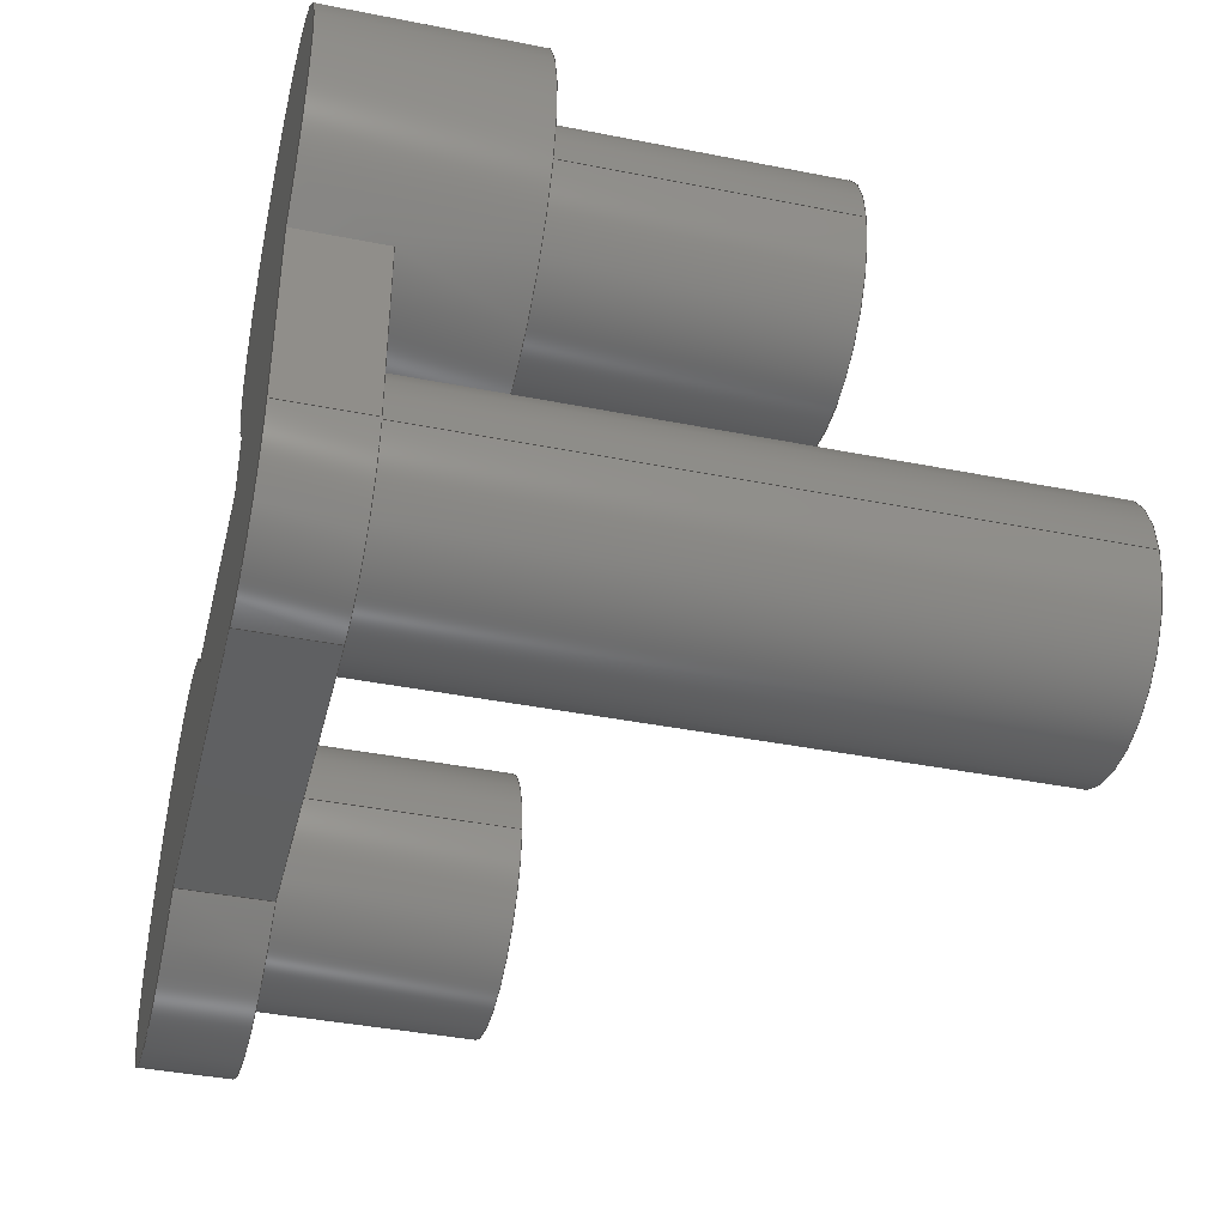
<metadata>
{"format":"step","ext":"step","renderer":"f3d","projection":"perspective","resolution":1024,"background":"white","views":[{"elev":-40.3,"azim":76.3,"up":"+Z"}]}
</metadata>
<code>
ISO-10303-21;
DATA;
#1=MECHANICAL_DESIGN_GEOMETRIC_PRESENTATION_REPRESENTATION('',(#4),#449);
#2=SHAPE_REPRESENTATION_RELATIONSHIP('SRR','None',#456,#3);
#3=ADVANCED_BREP_SHAPE_REPRESENTATION('',(#5),#448);
#4=STYLED_ITEM('',(#466),#5);
#5=MANIFOLD_SOLID_BREP('Body1',#249);
#6=FACE_BOUND('',#42,.T.);
#7=FACE_BOUND('',#51,.T.);
#8=FACE_BOUND('',#52,.T.);
#9=PLANE('',#266);
#10=PLANE('',#270);
#11=PLANE('',#274);
#12=PLANE('',#275);
#13=PLANE('',#277);
#14=PLANE('',#278);
#15=PLANE('',#282);
#16=PLANE('',#286);
#17=PLANE('',#291);
#18=PLANE('',#292);
#19=FACE_OUTER_BOUND('',#35,.T.);
#20=FACE_OUTER_BOUND('',#36,.T.);
#21=FACE_OUTER_BOUND('',#37,.T.);
#22=FACE_OUTER_BOUND('',#38,.T.);
#23=FACE_OUTER_BOUND('',#39,.T.);
#24=FACE_OUTER_BOUND('',#40,.T.);
#25=FACE_OUTER_BOUND('',#41,.T.);
#26=FACE_OUTER_BOUND('',#43,.T.);
#27=FACE_OUTER_BOUND('',#44,.T.);
#28=FACE_OUTER_BOUND('',#45,.T.);
#29=FACE_OUTER_BOUND('',#46,.T.);
#30=FACE_OUTER_BOUND('',#47,.T.);
#31=FACE_OUTER_BOUND('',#48,.T.);
#32=FACE_OUTER_BOUND('',#49,.T.);
#33=FACE_OUTER_BOUND('',#50,.T.);
#34=FACE_OUTER_BOUND('',#53,.T.);
#35=EDGE_LOOP('',(#161,#162,#163,#164));
#36=EDGE_LOOP('',(#165));
#37=EDGE_LOOP('',(#166,#167,#168,#169));
#38=EDGE_LOOP('',(#170));
#39=EDGE_LOOP('',(#171,#172,#173,#174));
#40=EDGE_LOOP('',(#175));
#41=EDGE_LOOP('',(#176));
#42=EDGE_LOOP('',(#177));
#43=EDGE_LOOP('',(#178,#179,#180,#181));
#44=EDGE_LOOP('',(#182,#183,#184,#185));
#45=EDGE_LOOP('',(#186,#187,#188,#189));
#46=EDGE_LOOP('',(#190,#191,#192,#193));
#47=EDGE_LOOP('',(#194,#195,#196,#197));
#48=EDGE_LOOP('',(#198,#199,#200,#201));
#49=EDGE_LOOP('',(#202,#203,#204,#205,#206,#207,#208,#209));
#50=EDGE_LOOP('',(#210,#211,#212,#213,#214,#215,#216));
#51=EDGE_LOOP('',(#217));
#52=EDGE_LOOP('',(#218));
#53=EDGE_LOOP('',(#219,#220,#221,#222,#223,#224,#225,#226));
#54=LINE('',#379,#73);
#55=LINE('',#386,#74);
#56=LINE('',#393,#75);
#57=LINE('',#402,#76);
#58=LINE('',#404,#77);
#59=LINE('',#406,#78);
#60=LINE('',#407,#79);
#61=LINE('',#410,#80);
#62=LINE('',#412,#81);
#63=LINE('',#413,#82);
#64=LINE('',#419,#83);
#65=LINE('',#422,#84);
#66=LINE('',#424,#85);
#67=LINE('',#425,#86);
#68=LINE('',#431,#87);
#69=LINE('',#434,#88);
#70=LINE('',#436,#89);
#71=LINE('',#437,#90);
#72=LINE('',#440,#91);
#73=VECTOR('',#299,0.29);
#74=VECTOR('',#308,0.2975);
#75=VECTOR('',#317,0.2975);
#76=VECTOR('',#328,1);
#77=VECTOR('',#329,1);
#78=VECTOR('',#330,1);
#79=VECTOR('',#331,1);
#80=VECTOR('',#334,1);
#81=VECTOR('',#335,1);
#82=VECTOR('',#336,1);
#83=VECTOR('',#343,1);
#84=VECTOR('',#346,1);
#85=VECTOR('',#347,1);
#86=VECTOR('',#348,1);
#87=VECTOR('',#355,1);
#88=VECTOR('',#358,1);
#89=VECTOR('',#359,1);
#90=VECTOR('',#360,1);
#91=VECTOR('',#363,0.448);
#92=CIRCLE('',#264,0.29);
#93=CIRCLE('',#265,0.29);
#94=CIRCLE('',#268,0.2975);
#95=CIRCLE('',#269,0.2975);
#96=CIRCLE('',#272,0.2975);
#97=CIRCLE('',#273,0.2975);
#98=CIRCLE('',#276,0.448);
#99=CIRCLE('',#280,0.448);
#100=CIRCLE('',#281,0.448);
#101=CIRCLE('',#284,0.296);
#102=CIRCLE('',#285,0.296);
#103=CIRCLE('',#288,0.448);
#104=CIRCLE('',#289,0.448);
#105=CIRCLE('',#290,0.448);
#106=VERTEX_POINT('',#376);
#107=VERTEX_POINT('',#378);
#108=VERTEX_POINT('',#383);
#109=VERTEX_POINT('',#385);
#110=VERTEX_POINT('',#390);
#111=VERTEX_POINT('',#392);
#112=VERTEX_POINT('',#397);
#113=VERTEX_POINT('',#400);
#114=VERTEX_POINT('',#401);
#115=VERTEX_POINT('',#403);
#116=VERTEX_POINT('',#405);
#117=VERTEX_POINT('',#409);
#118=VERTEX_POINT('',#411);
#119=VERTEX_POINT('',#415);
#120=VERTEX_POINT('',#417);
#121=VERTEX_POINT('',#421);
#122=VERTEX_POINT('',#423);
#123=VERTEX_POINT('',#427);
#124=VERTEX_POINT('',#429);
#125=VERTEX_POINT('',#433);
#126=VERTEX_POINT('',#435);
#127=VERTEX_POINT('',#439);
#128=EDGE_CURVE('',#106,#106,#92,.T.);
#129=EDGE_CURVE('',#106,#107,#54,.T.);
#130=EDGE_CURVE('',#107,#107,#93,.T.);
#131=EDGE_CURVE('',#108,#108,#94,.T.);
#132=EDGE_CURVE('',#108,#109,#55,.T.);
#133=EDGE_CURVE('',#109,#109,#95,.T.);
#134=EDGE_CURVE('',#110,#110,#96,.T.);
#135=EDGE_CURVE('',#110,#111,#56,.T.);
#136=EDGE_CURVE('',#111,#111,#97,.T.);
#137=EDGE_CURVE('',#112,#112,#98,.T.);
#138=EDGE_CURVE('',#113,#114,#57,.T.);
#139=EDGE_CURVE('',#114,#115,#58,.T.);
#140=EDGE_CURVE('',#116,#115,#59,.T.);
#141=EDGE_CURVE('',#113,#116,#60,.T.);
#142=EDGE_CURVE('',#117,#113,#61,.T.);
#143=EDGE_CURVE('',#118,#116,#62,.T.);
#144=EDGE_CURVE('',#117,#118,#63,.T.);
#145=EDGE_CURVE('',#119,#117,#99,.T.);
#146=EDGE_CURVE('',#120,#118,#100,.T.);
#147=EDGE_CURVE('',#119,#120,#64,.T.);
#148=EDGE_CURVE('',#121,#119,#65,.T.);
#149=EDGE_CURVE('',#122,#120,#66,.T.);
#150=EDGE_CURVE('',#121,#122,#67,.T.);
#151=EDGE_CURVE('',#123,#121,#101,.T.);
#152=EDGE_CURVE('',#124,#122,#102,.T.);
#153=EDGE_CURVE('',#123,#124,#68,.T.);
#154=EDGE_CURVE('',#125,#123,#69,.T.);
#155=EDGE_CURVE('',#126,#124,#70,.T.);
#156=EDGE_CURVE('',#125,#126,#71,.T.);
#157=EDGE_CURVE('',#112,#127,#72,.T.);
#158=EDGE_CURVE('',#127,#125,#103,.T.);
#159=EDGE_CURVE('',#115,#126,#104,.T.);
#160=EDGE_CURVE('',#114,#127,#105,.T.);
#161=ORIENTED_EDGE('',*,*,#128,.F.);
#162=ORIENTED_EDGE('',*,*,#129,.T.);
#163=ORIENTED_EDGE('',*,*,#130,.F.);
#164=ORIENTED_EDGE('',*,*,#129,.F.);
#165=ORIENTED_EDGE('',*,*,#128,.T.);
#166=ORIENTED_EDGE('',*,*,#131,.F.);
#167=ORIENTED_EDGE('',*,*,#132,.T.);
#168=ORIENTED_EDGE('',*,*,#133,.F.);
#169=ORIENTED_EDGE('',*,*,#132,.F.);
#170=ORIENTED_EDGE('',*,*,#131,.T.);
#171=ORIENTED_EDGE('',*,*,#134,.F.);
#172=ORIENTED_EDGE('',*,*,#135,.T.);
#173=ORIENTED_EDGE('',*,*,#136,.F.);
#174=ORIENTED_EDGE('',*,*,#135,.F.);
#175=ORIENTED_EDGE('',*,*,#134,.T.);
#176=ORIENTED_EDGE('',*,*,#137,.T.);
#177=ORIENTED_EDGE('',*,*,#136,.T.);
#178=ORIENTED_EDGE('',*,*,#138,.T.);
#179=ORIENTED_EDGE('',*,*,#139,.T.);
#180=ORIENTED_EDGE('',*,*,#140,.F.);
#181=ORIENTED_EDGE('',*,*,#141,.F.);
#182=ORIENTED_EDGE('',*,*,#142,.T.);
#183=ORIENTED_EDGE('',*,*,#141,.T.);
#184=ORIENTED_EDGE('',*,*,#143,.F.);
#185=ORIENTED_EDGE('',*,*,#144,.F.);
#186=ORIENTED_EDGE('',*,*,#145,.T.);
#187=ORIENTED_EDGE('',*,*,#144,.T.);
#188=ORIENTED_EDGE('',*,*,#146,.F.);
#189=ORIENTED_EDGE('',*,*,#147,.F.);
#190=ORIENTED_EDGE('',*,*,#148,.T.);
#191=ORIENTED_EDGE('',*,*,#147,.T.);
#192=ORIENTED_EDGE('',*,*,#149,.F.);
#193=ORIENTED_EDGE('',*,*,#150,.F.);
#194=ORIENTED_EDGE('',*,*,#151,.T.);
#195=ORIENTED_EDGE('',*,*,#150,.T.);
#196=ORIENTED_EDGE('',*,*,#152,.F.);
#197=ORIENTED_EDGE('',*,*,#153,.F.);
#198=ORIENTED_EDGE('',*,*,#154,.T.);
#199=ORIENTED_EDGE('',*,*,#153,.T.);
#200=ORIENTED_EDGE('',*,*,#155,.F.);
#201=ORIENTED_EDGE('',*,*,#156,.F.);
#202=ORIENTED_EDGE('',*,*,#137,.F.);
#203=ORIENTED_EDGE('',*,*,#157,.T.);
#204=ORIENTED_EDGE('',*,*,#158,.T.);
#205=ORIENTED_EDGE('',*,*,#156,.T.);
#206=ORIENTED_EDGE('',*,*,#159,.F.);
#207=ORIENTED_EDGE('',*,*,#139,.F.);
#208=ORIENTED_EDGE('',*,*,#160,.T.);
#209=ORIENTED_EDGE('',*,*,#157,.F.);
#210=ORIENTED_EDGE('',*,*,#159,.T.);
#211=ORIENTED_EDGE('',*,*,#155,.T.);
#212=ORIENTED_EDGE('',*,*,#152,.T.);
#213=ORIENTED_EDGE('',*,*,#149,.T.);
#214=ORIENTED_EDGE('',*,*,#146,.T.);
#215=ORIENTED_EDGE('',*,*,#143,.T.);
#216=ORIENTED_EDGE('',*,*,#140,.T.);
#217=ORIENTED_EDGE('',*,*,#130,.T.);
#218=ORIENTED_EDGE('',*,*,#133,.T.);
#219=ORIENTED_EDGE('',*,*,#160,.F.);
#220=ORIENTED_EDGE('',*,*,#138,.F.);
#221=ORIENTED_EDGE('',*,*,#142,.F.);
#222=ORIENTED_EDGE('',*,*,#145,.F.);
#223=ORIENTED_EDGE('',*,*,#148,.F.);
#224=ORIENTED_EDGE('',*,*,#151,.F.);
#225=ORIENTED_EDGE('',*,*,#154,.F.);
#226=ORIENTED_EDGE('',*,*,#158,.F.);
#227=CYLINDRICAL_SURFACE('',#263,0.29);
#228=CYLINDRICAL_SURFACE('',#267,0.2975);
#229=CYLINDRICAL_SURFACE('',#271,0.2975);
#230=CYLINDRICAL_SURFACE('',#279,0.448);
#231=CYLINDRICAL_SURFACE('',#283,0.296);
#232=CYLINDRICAL_SURFACE('',#287,0.448);
#233=ADVANCED_FACE('',(#19),#227,.T.);
#234=ADVANCED_FACE('',(#20),#9,.T.);
#235=ADVANCED_FACE('',(#21),#228,.T.);
#236=ADVANCED_FACE('',(#22),#10,.T.);
#237=ADVANCED_FACE('',(#23),#229,.T.);
#238=ADVANCED_FACE('',(#24),#11,.T.);
#239=ADVANCED_FACE('',(#25,#6),#12,.T.);
#240=ADVANCED_FACE('',(#26),#13,.T.);
#241=ADVANCED_FACE('',(#27),#14,.T.);
#242=ADVANCED_FACE('',(#28),#230,.T.);
#243=ADVANCED_FACE('',(#29),#15,.T.);
#244=ADVANCED_FACE('',(#30),#231,.T.);
#245=ADVANCED_FACE('',(#31),#16,.T.);
#246=ADVANCED_FACE('',(#32),#232,.T.);
#247=ADVANCED_FACE('',(#33,#7,#8),#17,.T.);
#248=ADVANCED_FACE('',(#34),#18,.F.);
#249=CLOSED_SHELL('',(#233,#234,#235,#236,#237,#238,#239,#240,#241,#242,
#243,#244,#245,#246,#247,#248));
#250=DERIVED_UNIT_ELEMENT(#252,1);
#251=DERIVED_UNIT_ELEMENT(#451,3);
#252=(
MASS_UNIT()
NAMED_UNIT(*)
SI_UNIT(.KILO.,.GRAM.)
);
#253=DERIVED_UNIT((#250,#251));
#254=MEASURE_REPRESENTATION_ITEM('density measure',
POSITIVE_RATIO_MEASURE(7850),#253);
#255=PROPERTY_DEFINITION_REPRESENTATION(#260,#257);
#256=PROPERTY_DEFINITION_REPRESENTATION(#261,#258);
#257=REPRESENTATION('material name',(#259),#448);
#258=REPRESENTATION('density',(#254),#448);
#259=DESCRIPTIVE_REPRESENTATION_ITEM('Steel','Steel');
#260=PROPERTY_DEFINITION('material property','material name',#458);
#261=PROPERTY_DEFINITION('material property','density of part',#458);
#262=AXIS2_PLACEMENT_3D('placement',#374,#293,#294);
#263=AXIS2_PLACEMENT_3D('',#375,#295,#296);
#264=AXIS2_PLACEMENT_3D('',#377,#297,#298);
#265=AXIS2_PLACEMENT_3D('',#380,#300,#301);
#266=AXIS2_PLACEMENT_3D('',#381,#302,#303);
#267=AXIS2_PLACEMENT_3D('',#382,#304,#305);
#268=AXIS2_PLACEMENT_3D('',#384,#306,#307);
#269=AXIS2_PLACEMENT_3D('',#387,#309,#310);
#270=AXIS2_PLACEMENT_3D('',#388,#311,#312);
#271=AXIS2_PLACEMENT_3D('',#389,#313,#314);
#272=AXIS2_PLACEMENT_3D('',#391,#315,#316);
#273=AXIS2_PLACEMENT_3D('',#394,#318,#319);
#274=AXIS2_PLACEMENT_3D('',#395,#320,#321);
#275=AXIS2_PLACEMENT_3D('',#396,#322,#323);
#276=AXIS2_PLACEMENT_3D('',#398,#324,#325);
#277=AXIS2_PLACEMENT_3D('',#399,#326,#327);
#278=AXIS2_PLACEMENT_3D('',#408,#332,#333);
#279=AXIS2_PLACEMENT_3D('',#414,#337,#338);
#280=AXIS2_PLACEMENT_3D('',#416,#339,#340);
#281=AXIS2_PLACEMENT_3D('',#418,#341,#342);
#282=AXIS2_PLACEMENT_3D('',#420,#344,#345);
#283=AXIS2_PLACEMENT_3D('',#426,#349,#350);
#284=AXIS2_PLACEMENT_3D('',#428,#351,#352);
#285=AXIS2_PLACEMENT_3D('',#430,#353,#354);
#286=AXIS2_PLACEMENT_3D('',#432,#356,#357);
#287=AXIS2_PLACEMENT_3D('',#438,#361,#362);
#288=AXIS2_PLACEMENT_3D('',#441,#364,#365);
#289=AXIS2_PLACEMENT_3D('',#442,#366,#367);
#290=AXIS2_PLACEMENT_3D('',#443,#368,#369);
#291=AXIS2_PLACEMENT_3D('',#444,#370,#371);
#292=AXIS2_PLACEMENT_3D('',#445,#372,#373);
#293=DIRECTION('axis',(0,0,1));
#294=DIRECTION('refdir',(1,0,0));
#295=DIRECTION('center_axis',(0,1,0));
#296=DIRECTION('ref_axis',(-1,0,0));
#297=DIRECTION('center_axis',(0,1,0));
#298=DIRECTION('ref_axis',(-1,0,0));
#299=DIRECTION('',(0,-1,0));
#300=DIRECTION('center_axis',(0,-1,0));
#301=DIRECTION('ref_axis',(-1,0,0));
#302=DIRECTION('center_axis',(0,1,0));
#303=DIRECTION('ref_axis',(-1,0,0));
#304=DIRECTION('center_axis',(0,1,0));
#305=DIRECTION('ref_axis',(-1,0,0));
#306=DIRECTION('center_axis',(0,1,0));
#307=DIRECTION('ref_axis',(-1,0,0));
#308=DIRECTION('',(0,-1,0));
#309=DIRECTION('center_axis',(0,-1,0));
#310=DIRECTION('ref_axis',(-1,0,0));
#311=DIRECTION('center_axis',(0,1,0));
#312=DIRECTION('ref_axis',(-1,0,0));
#313=DIRECTION('center_axis',(0,1,0));
#314=DIRECTION('ref_axis',(-1,0,0));
#315=DIRECTION('center_axis',(0,1,0));
#316=DIRECTION('ref_axis',(-1,0,0));
#317=DIRECTION('',(0,-1,0));
#318=DIRECTION('center_axis',(0,-1,0));
#319=DIRECTION('ref_axis',(-1,0,0));
#320=DIRECTION('center_axis',(0,1,0));
#321=DIRECTION('ref_axis',(-1,0,0));
#322=DIRECTION('center_axis',(0,1,0));
#323=DIRECTION('ref_axis',(-1,0,0));
#324=DIRECTION('center_axis',(0,1,0));
#325=DIRECTION('ref_axis',(-0.6607,0,-0.7506));
#326=DIRECTION('center_axis',(-1,0,0));
#327=DIRECTION('ref_axis',(0,0,1));
#328=DIRECTION('',(0,0,1));
#329=DIRECTION('',(0,1,0));
#330=DIRECTION('',(0,0,1));
#331=DIRECTION('',(0,1,0));
#332=DIRECTION('center_axis',(-1.017e-16,0,1));
#333=DIRECTION('ref_axis',(1,0,1.017e-16));
#334=DIRECTION('',(1,0,1.017e-16));
#335=DIRECTION('',(1,0,1.017e-16));
#336=DIRECTION('',(0,1,0));
#337=DIRECTION('center_axis',(0,1,0));
#338=DIRECTION('ref_axis',(-1,0,-1.859e-16));
#339=DIRECTION('center_axis',(0,1,0));
#340=DIRECTION('ref_axis',(0.7506,0,-0.6607));
#341=DIRECTION('center_axis',(0,1,0));
#342=DIRECTION('ref_axis',(0.7506,0,-0.6607));
#343=DIRECTION('',(0,1,0));
#344=DIRECTION('center_axis',(0,0,-1));
#345=DIRECTION('ref_axis',(-1,0,0));
#346=DIRECTION('',(-1,0,0));
#347=DIRECTION('',(-1,0,0));
#348=DIRECTION('',(0,1,0));
#349=DIRECTION('center_axis',(0,1,0));
#350=DIRECTION('ref_axis',(1,0,7.502e-16));
#351=DIRECTION('center_axis',(0,1,0));
#352=DIRECTION('ref_axis',(1,0,7.502e-16));
#353=DIRECTION('center_axis',(0,1,0));
#354=DIRECTION('ref_axis',(1,0,7.502e-16));
#355=DIRECTION('',(0,1,0));
#356=DIRECTION('center_axis',(1,0,0));
#357=DIRECTION('ref_axis',(0,0,-1));
#358=DIRECTION('',(0,0,-1));
#359=DIRECTION('',(0,0,-1));
#360=DIRECTION('',(0,1,0));
#361=DIRECTION('center_axis',(0,1,0));
#362=DIRECTION('ref_axis',(-0.6607,0,-0.7506));
#363=DIRECTION('',(0,-1,0));
#364=DIRECTION('center_axis',(0,1,0));
#365=DIRECTION('ref_axis',(-0.6607,0,-0.7506));
#366=DIRECTION('center_axis',(0,-1,0));
#367=DIRECTION('ref_axis',(-0.6607,0,-0.7506));
#368=DIRECTION('center_axis',(0,1,0));
#369=DIRECTION('ref_axis',(-0.6607,0,-0.7506));
#370=DIRECTION('center_axis',(0,1,0));
#371=DIRECTION('ref_axis',(1,0,0));
#372=DIRECTION('center_axis',(0,1,0));
#373=DIRECTION('ref_axis',(1,0,0));
#374=CARTESIAN_POINT('',(0,0,0));
#375=CARTESIAN_POINT('Origin',(1.474,0.209,-2.22e-16));
#376=CARTESIAN_POINT('',(1.764,1.709,-2.576e-16));
#377=CARTESIAN_POINT('Origin',(1.474,1.709,-2.22e-16));
#378=CARTESIAN_POINT('',(1.764,0.209,-2.576e-16));
#379=CARTESIAN_POINT('',(1.764,0.209,-2.576e-16));
#380=CARTESIAN_POINT('Origin',(1.474,0.209,-2.22e-16));
#381=CARTESIAN_POINT('Origin',(1.474,1.709,-2.22e-16));
#382=CARTESIAN_POINT('Origin',(0.296,0.209,-5.551e-17));
#383=CARTESIAN_POINT('',(0.5935,0.724,-9.194e-17));
#384=CARTESIAN_POINT('Origin',(0.296,0.724,-5.551e-17));
#385=CARTESIAN_POINT('',(0.5935,0.209,-9.194e-17));
#386=CARTESIAN_POINT('',(0.5935,0.209,-9.194e-17));
#387=CARTESIAN_POINT('Origin',(0.296,0.209,-5.551e-17));
#388=CARTESIAN_POINT('Origin',(0.296,0.724,-5.551e-17));
#389=CARTESIAN_POINT('Origin',(1.474,0.488,0.79));
#390=CARTESIAN_POINT('',(1.772,1.171,0.79));
#391=CARTESIAN_POINT('Origin',(1.474,1.171,0.79));
#392=CARTESIAN_POINT('',(1.772,0.488,0.79));
#393=CARTESIAN_POINT('',(1.772,0.488,0.79));
#394=CARTESIAN_POINT('Origin',(1.474,0.488,0.79));
#395=CARTESIAN_POINT('Origin',(1.474,1.171,0.79));
#396=CARTESIAN_POINT('Origin',(1.474,0.488,0.79));
#397=CARTESIAN_POINT('',(1.77,0.488,1.126));
#398=CARTESIAN_POINT('Origin',(1.474,0.488,0.79));
#399=CARTESIAN_POINT('Origin',(1.178,0,0.296));
#400=CARTESIAN_POINT('',(1.178,0,0.296));
#401=CARTESIAN_POINT('',(1.178,0,0.4537));
#402=CARTESIAN_POINT('',(1.178,0,0.296));
#403=CARTESIAN_POINT('',(1.178,0.209,0.4537));
#404=CARTESIAN_POINT('',(1.178,0,0.4537));
#405=CARTESIAN_POINT('',(1.178,0.209,0.296));
#406=CARTESIAN_POINT('',(1.178,0.209,0.296));
#407=CARTESIAN_POINT('',(1.178,0,0.296));
#408=CARTESIAN_POINT('Origin',(0.6323,0,0.296));
#409=CARTESIAN_POINT('',(0.6323,0,0.296));
#410=CARTESIAN_POINT('',(0.6323,0,0.296));
#411=CARTESIAN_POINT('',(0.6323,0.209,0.296));
#412=CARTESIAN_POINT('',(0.6323,0.209,0.296));
#413=CARTESIAN_POINT('',(0.6323,0,0.296));
#414=CARTESIAN_POINT('Origin',(0.296,0,-5.551e-17));
#415=CARTESIAN_POINT('',(0.6323,0,-0.296));
#416=CARTESIAN_POINT('Origin',(0.296,0,-5.551e-17));
#417=CARTESIAN_POINT('',(0.6323,0.209,-0.296));
#418=CARTESIAN_POINT('Origin',(0.296,0.209,-5.551e-17));
#419=CARTESIAN_POINT('',(0.6323,0,-0.296));
#420=CARTESIAN_POINT('Origin',(1.474,0,-0.296));
#421=CARTESIAN_POINT('',(1.474,0,-0.296));
#422=CARTESIAN_POINT('',(1.474,0,-0.296));
#423=CARTESIAN_POINT('',(1.474,0.209,-0.296));
#424=CARTESIAN_POINT('',(1.474,0.209,-0.296));
#425=CARTESIAN_POINT('',(1.474,0,-0.296));
#426=CARTESIAN_POINT('Origin',(1.474,0,-2.22e-16));
#427=CARTESIAN_POINT('',(1.77,0,0));
#428=CARTESIAN_POINT('Origin',(1.474,0,-2.22e-16));
#429=CARTESIAN_POINT('',(1.77,0.209,0));
#430=CARTESIAN_POINT('Origin',(1.474,0.209,-2.22e-16));
#431=CARTESIAN_POINT('',(1.77,0,0));
#432=CARTESIAN_POINT('Origin',(1.77,0,0.4537));
#433=CARTESIAN_POINT('',(1.77,0,0.4537));
#434=CARTESIAN_POINT('',(1.77,0,0.4537));
#435=CARTESIAN_POINT('',(1.77,0.209,0.4537));
#436=CARTESIAN_POINT('',(1.77,0.209,0.4537));
#437=CARTESIAN_POINT('',(1.77,0,0.4537));
#438=CARTESIAN_POINT('Origin',(1.474,0,0.79));
#439=CARTESIAN_POINT('',(1.77,0,1.126));
#440=CARTESIAN_POINT('',(1.77,0,1.126));
#441=CARTESIAN_POINT('Origin',(1.474,0,0.79));
#442=CARTESIAN_POINT('Origin',(1.474,0.209,0.79));
#443=CARTESIAN_POINT('Origin',(1.474,0,0.79));
#444=CARTESIAN_POINT('Origin',(0.885,0.209,0.395));
#445=CARTESIAN_POINT('Origin',(0.885,0,0.395));
#446=UNCERTAINTY_MEASURE_WITH_UNIT(LENGTH_MEASURE(0.001),#450,
'DISTANCE_ACCURACY_VALUE',
'Maximum model space distance between geometric entities at asserted c
onnectivities');
#447=UNCERTAINTY_MEASURE_WITH_UNIT(LENGTH_MEASURE(0.001),#450,
'DISTANCE_ACCURACY_VALUE',
'Maximum model space distance between geometric entities at asserted c
onnectivities');
#448=(
GEOMETRIC_REPRESENTATION_CONTEXT(3)
GLOBAL_UNCERTAINTY_ASSIGNED_CONTEXT((#446))
GLOBAL_UNIT_ASSIGNED_CONTEXT((#450,#452,#453))
REPRESENTATION_CONTEXT('','3D')
);
#449=(
GEOMETRIC_REPRESENTATION_CONTEXT(3)
GLOBAL_UNCERTAINTY_ASSIGNED_CONTEXT((#447))
GLOBAL_UNIT_ASSIGNED_CONTEXT((#450,#452,#453))
REPRESENTATION_CONTEXT('','3D')
);
#450=(
LENGTH_UNIT()
NAMED_UNIT(*)
SI_UNIT(.CENTI.,.METRE.)
);
#451=(
LENGTH_UNIT()
NAMED_UNIT(*)
SI_UNIT($,.METRE.)
);
#452=(
NAMED_UNIT(*)
PLANE_ANGLE_UNIT()
SI_UNIT($,.RADIAN.)
);
#453=(
NAMED_UNIT(*)
SI_UNIT($,.STERADIAN.)
SOLID_ANGLE_UNIT()
);
#454=SHAPE_DEFINITION_REPRESENTATION(#455,#456);
#455=PRODUCT_DEFINITION_SHAPE('',$,#458);
#456=SHAPE_REPRESENTATION('',(#262),#448);
#457=PRODUCT_DEFINITION_CONTEXT('part definition',#462,'design');
#458=PRODUCT_DEFINITION('Right A6','Right A6 v1',#459,#457);
#459=PRODUCT_DEFINITION_FORMATION('',$,#464);
#460=PRODUCT_RELATED_PRODUCT_CATEGORY('Right A6 v1','Right A6 v1',(#464));
#461=APPLICATION_PROTOCOL_DEFINITION('international standard',
'automotive_design',2009,#462);
#462=APPLICATION_CONTEXT(
'Core Data for Automotive Mechanical Design Process');
#463=PRODUCT_CONTEXT('part definition',#462,'mechanical');
#464=PRODUCT('Right A6','Right A6 v1',$,(#463));
#465=PRESENTATION_STYLE_ASSIGNMENT((#467));
#466=PRESENTATION_STYLE_ASSIGNMENT((#468));
#467=SURFACE_STYLE_USAGE(.BOTH.,#469);
#468=SURFACE_STYLE_USAGE(.BOTH.,#470);
#469=SURFACE_SIDE_STYLE('',(#471));
#470=SURFACE_SIDE_STYLE('',(#472));
#471=SURFACE_STYLE_FILL_AREA(#473);
#472=SURFACE_STYLE_FILL_AREA(#474);
#473=FILL_AREA_STYLE('Steel - Satin',(#475));
#474=FILL_AREA_STYLE('Plastic - Matte (White)',(#476));
#475=FILL_AREA_STYLE_COLOUR('Steel - Satin',#477);
#476=FILL_AREA_STYLE_COLOUR('Plastic - Matte (White)',#478);
#477=COLOUR_RGB('Steel - Satin',0.6275,0.6275,0.6275);
#478=COLOUR_RGB('Plastic - Matte (White)',0.9647,0.9647,
0.9529);
ENDSEC;
END-ISO-10303-21;

</code>
